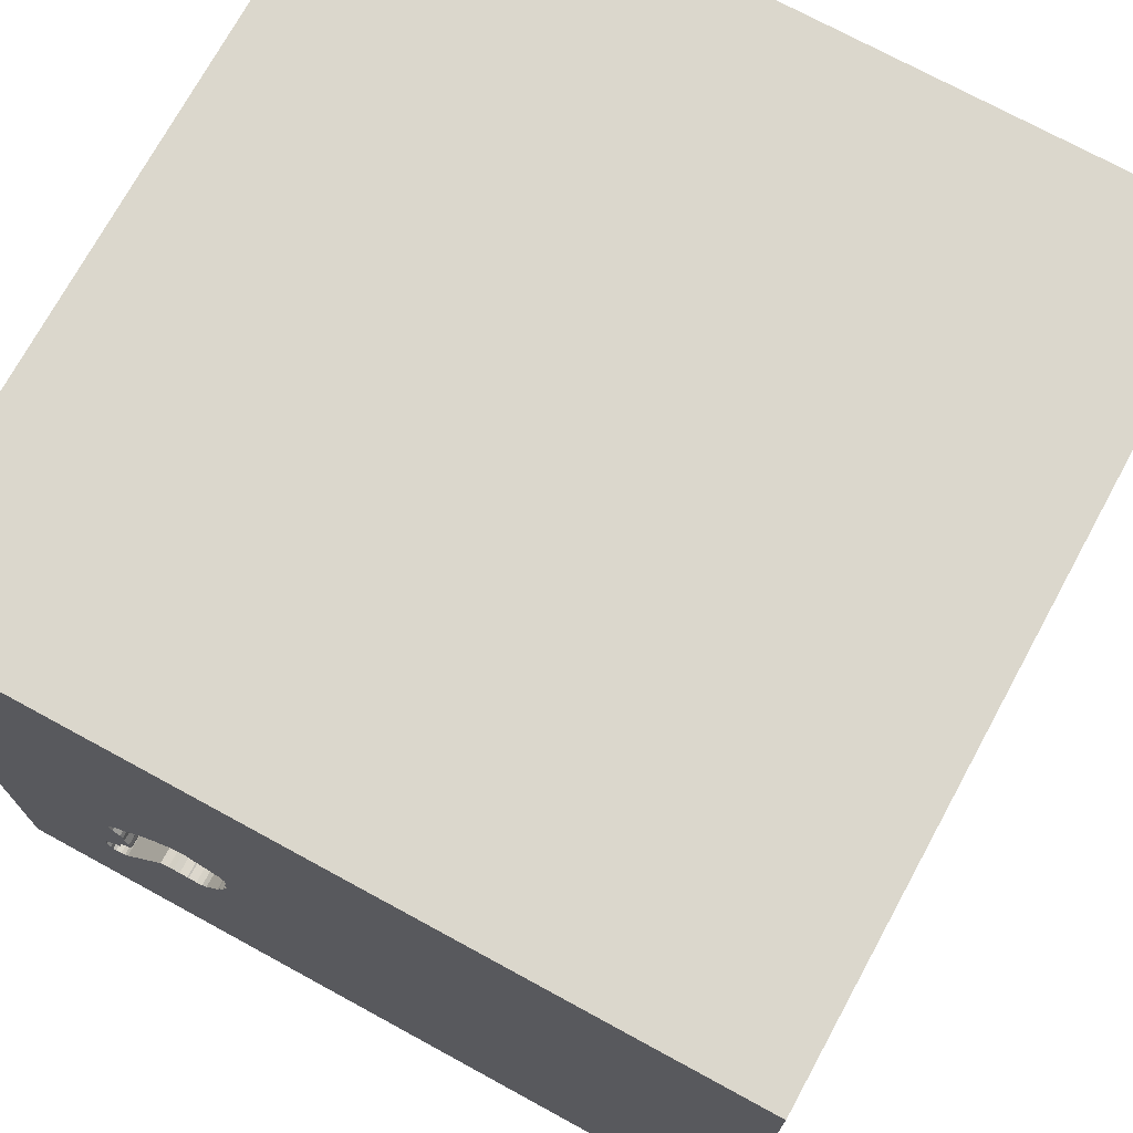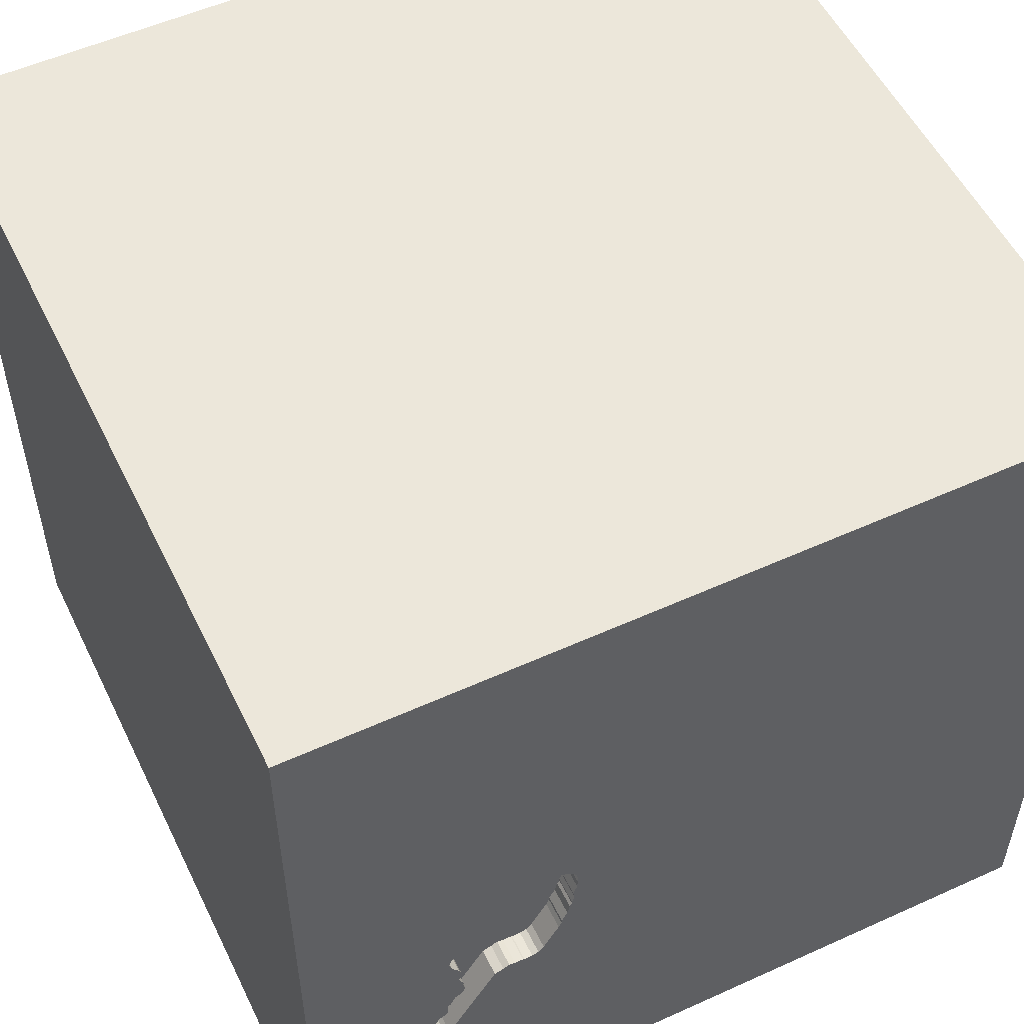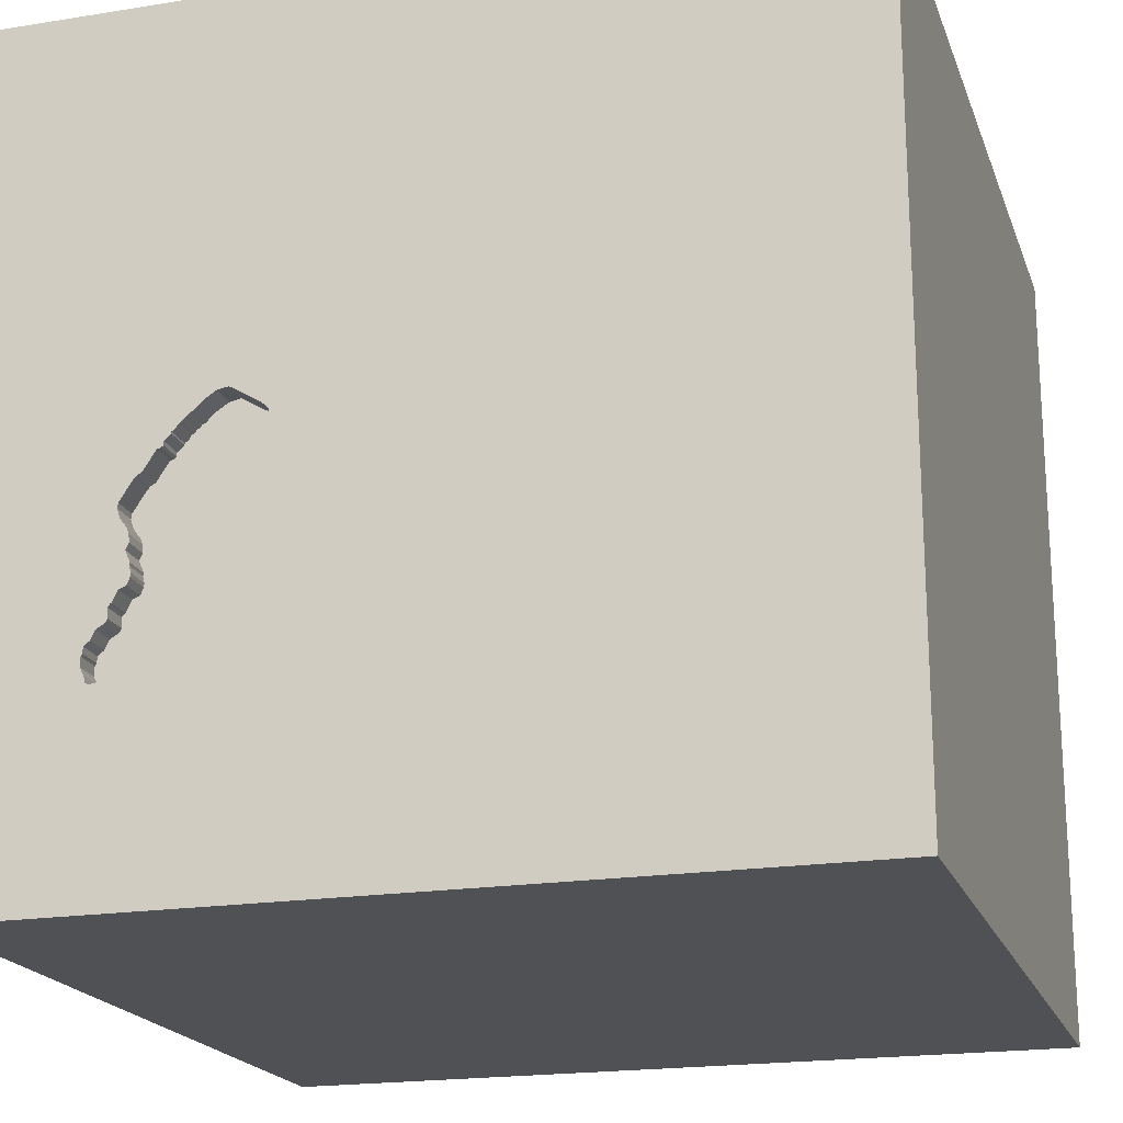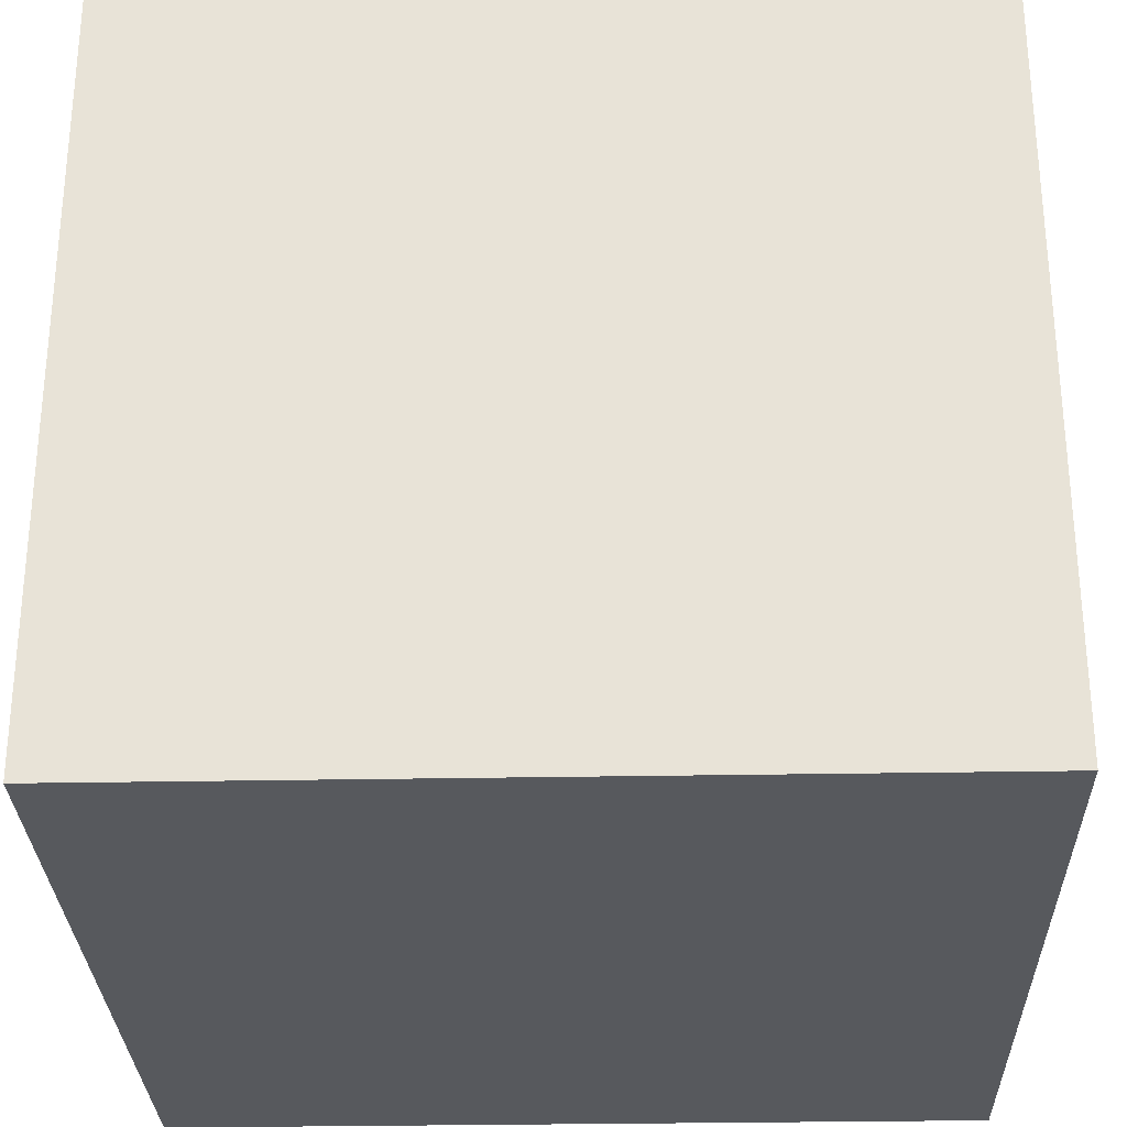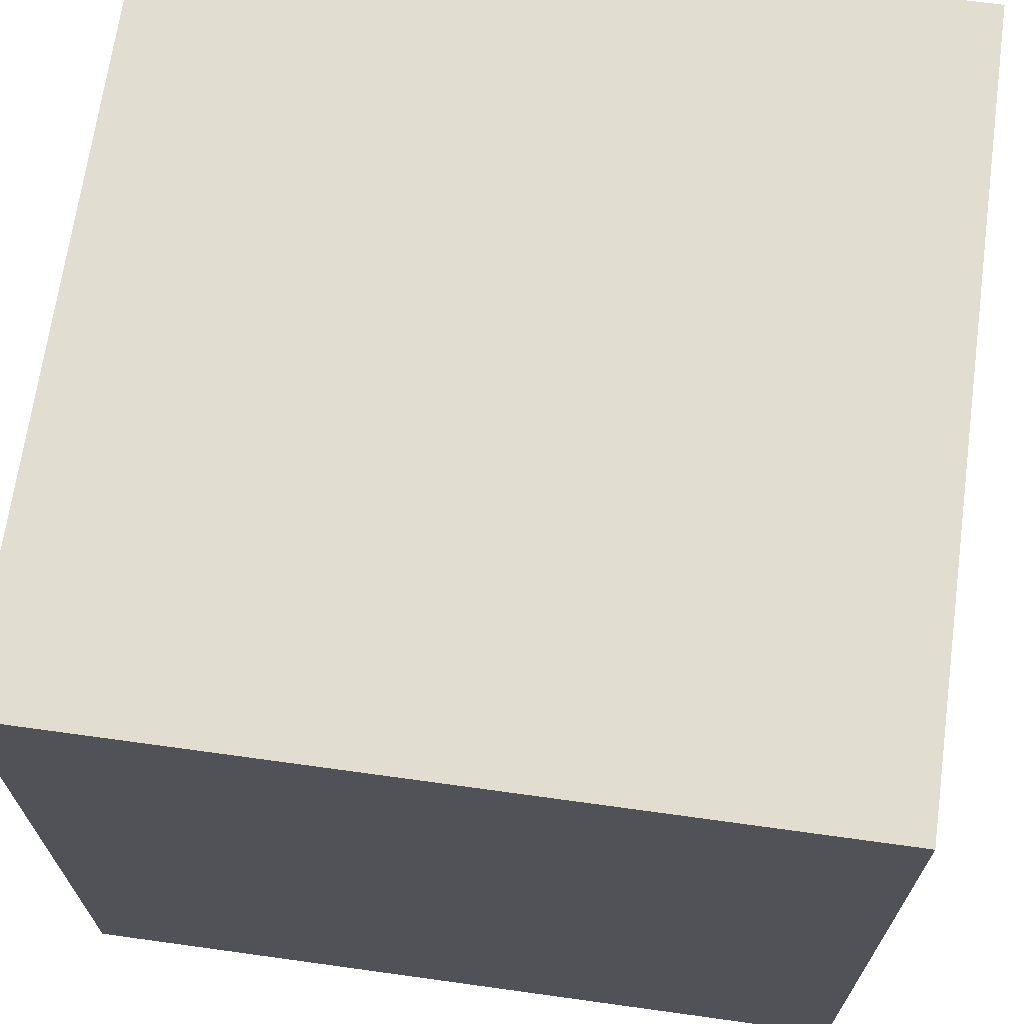
<metadata>
{"format":"obj","ext":"obj","renderer":"f3d","projection":"perspective","resolution":1024,"background":"white","views":[{"elev":73.1,"azim":-151.4,"up":"+Z"},{"elev":54.0,"azim":154.3,"up":"+Z"},{"elev":-19.6,"azim":-163.3,"up":"+Z"},{"elev":-29.0,"azim":91.6,"up":"+Z"},{"elev":68.4,"azim":7.9,"up":"+Z"}]}
</metadata>
<code>
o key_191
v 0.9106 1.5 -0.4218
v 0.9966 1.5 -0.7879
v 0.4977 1.5 -0.1854
v 0.4977 1.4 -0.1854
v 0.673 1.5 -0.4409
v 0.5969 1.5 -0.4096
v 0.5969 1.4 -0.4096
v 0.9767 1.5 -0.5586
v 0.9071 1.5 -0.4546
v 0.8186 1.5 -0.03627
v 0.4722 1.5 -0.05895
v 0.4722 1.4 -0.05895
v 0.728 1.5 0.05144
v 0.9282 1.5 -0.3807
v 0.9282 1.4 -0.3807
v 0.7612 1.5 0.02144
v 0.7612 1.4 0.02144
v 0.7762 1.5 0.00927
v -0.9245 -0.651 1.5
v -1.016 0.1432 1.5
v -1.172 -1.5 -0.2214
v -0.7292 -1.5 -0.3906
v -0.625 -1.5 -1.211
v -0.9782 1.5 0.7064
v -0.7552 -1.302 1.5
v 1.038 1.5 -0.79
v 0.7097 1.5 -0.4382
v 0.9533 1.5 -0.5219
v 0.8186 1.4 -0.03627
v 0.5064 1.5 0.05716
v 0.3906 -1.003 1.5
v 0.5306 0.5566 -1.5
v 0.4297 -0.1302 1.5
v 0.651 1.185 1.5
v 0.4427 -1.5 0.1562
v 0.5729 -1.5 1.12
v 0.5208 -1.5 -0.5729
v 0.4687 -1.5 0.625
v 0.01302 -1.5 1.276
v 0.1562 -1.5 -1.5
v 0.1823 -1.5 -1.185
v -0.1042 -1.5 1.5
v 0 -1.5 -0.03906
v 0.625 0.625 1.5
v 0.04557 1.5 -0.6315
v 0.1335 1.5 0.7568
v -0.1042 1.5 -1.5
v 0.9874 1.5 -0.782
v -0.1302 1.5 1.5
v 1.034 -0.5754 -1.5
v 0.5391 1.5 -0.3062
v 0.5274 1.5 -0.2673
v 0.9749 1.5 -0.5941
v 0.9749 1.4 -0.5941
v 0.9082 1.5 -0.4692
v -0.2083 -1.146 1.5
v -0.2083 0.4427 1.5
v 0.02604 1.094 1.5
v -0.2083 -0.5469 1.5
v -0.1823 -1.5 -0.599
v 0.6109 1.5 0.1195
v 0.6109 1.4 0.1195
v 1.057 1.5 -0.706
v 0.7944 1.5 -0.008554
v 1.042 0.2865 1.5
v 1.016 -1.5 0.3516
v 1.152 -1.5 -0.1693
v 1.5 -1.5 -1.5
v 1.5 1.5 1.5
v 1.05 1.5 -0.6756
v 1.5 1.5 -1.5
v 1.302 1.5 -0.4948
v 1.5 -1.5 1.5
v 1.094 -0.2865 1.5
v 0.97 1.5 -0.5473
v 0.97 1.4 -0.5473
v 0.886 1.5 -0.1301
v 0.886 1.4 -0.1301
v 0.7559 1.5 -0.4451
v 0.673 1.4 -0.4409
v 0.7328 1.5 -0.432
v 0.7328 1.4 -0.432
v 0.9142 1.5 -0.1516
v 0.9142 1.4 -0.1516
v 0.9678 1.5 -0.5467
v 0.9527 1.5 -0.2742
v 0.9528 1.4 -0.2742
v 0.9175 1.5 -0.3564
v 0.4775 1.5 0.02848
v 0.9655 1.5 -0.5461
v 0.9655 1.4 -0.5461
v 1.044 1.5 -0.7675
v 1.044 1.4 -0.7675
v 0.7579 1.5 0.02709
v 0.4883 1.5 0.04255
v 0.5064 1.4 0.05716
v 0.4893 1.5 -0.1713
v 0.7892 1.5 -0.4559
v 1.013 1.5 -0.6252
v 1.013 1.4 -0.6252
v 1.006 1.5 -0.7939
v 1.006 1.4 -0.7939
v -0.6657 0.918 -1.5
v -0.3906 -1.5 0.5208
v -0.625 -1.5 1.042
v -0.3516 -0.9635 -1.5
v 0.8276 1.5 -0.05773
v 0.8276 1.4 -0.05773
v -1.5 0.1823 0.4818
v -1.5 0.4167 -0.2214
v -1.5 0.3125 1.094
v -1.5 0.1302 -1.5
v -1.5 0.4688 -1.25
v -1.5 0.1042 1.5
v -1.5 0.02604 -0.7812
v -1.5 0 -0.1562
v -1.5 -0.1823 1.146
v -1.5 1.237 0.2083
v -1.5 1.5 1.5
v -1.5 1.5 -1.5
v -1.5 1.042 -0.4297
v -1.5 1.198 0.8333
v -1.5 -0.4687 0.1562
v -1.5 -0.5143 -0.6641
v -1.5 -0.3906 -1.237
v -1.5 -1.5 -0.1042
v -1.5 -1.5 1.5
v -1.5 -1.5 -1.5
v -1.5 0.6771 -0.8333
v -1.5 0.6771 0.7812
v -1.5 1.5 -0.1042
v -1.5 -1.12 -0.5859
v -1.5 -1.276 0.05208
v -1.5 -1.081 0.599
v -1.5 -0.5208 0.9115
v -1.5 0.8333 0.1562
v 0.9401 1.5 -0.2911
v 0.6787 1.5 -0.4375
v 0.9199 1.5 -0.3282
v 0.9199 1.4 -0.3282
v 0.7438 1.5 0.03785
v 0.7438 1.4 0.03785
v 0.7719 1.5 0.01633
v 0.7719 1.4 0.01633
v 0.8411 1.5 -0.06116
v 0.8411 1.4 -0.06116
v 0.6498 1.5 0.112
v 0.6498 1.4 0.112
v 1.051 1.5 -0.7537
v 0.5577 1.5 0.08777
v 0.9273 1.5 -0.3085
v 0.9834 1.5 -0.6082
v 0.4856 1.5 -0.1007
v 0.4856 1.4 -0.1007
v 0.9273 1.4 -0.3085
v 1.028 1.5 -0.658
v 1.028 1.4 -0.658
v 0.7387 1.5 0.04633
v 0.642 1.5 -0.4402
v 0.9071 1.4 -0.4546
v 1.058 1.5 -0.7399
v 1.058 1.4 -0.7399
v 0.728 1.4 0.05144
v 0.7545 1.5 0.03275
v 0.7545 1.4 0.03275
v 0.9874 1.4 -0.782
v 0.9834 1.4 -0.6082
v 0.4734 1.5 -0.01608
v 0.4734 1.4 -0.01608
v 0.795 1.5 -0.01589
v 0.795 1.4 -0.01589
v 1.5 -1.017 0.3581
v 1.5 0.5273 0.02279
v 1.5 0.8464 0.9245
v 1.5 0.1562 -1.5
v 1.5 -0.4753 -0.8236
v 1.5 0.03906 1.5
v 1.5 -1.5 0.1302
v 1.5 1.5 0.1302
v 1.5 -0.3223 1.165
v 0.9175 1.4 -0.3564
v 1.057 1.4 -0.706
v -1.354 -0.4948 1.5
v -1.12 -0.3906 -1.5
v -1.198 -1.5 0.4427
v -1.12 0.651 1.5
v -1.211 1.5 -0.4427
v 0.9082 1.4 -0.4692
v 0.9608 1.5 -0.2234
v 0.9029 1.5 -0.1392
v 1.027 1.5 -0.7968
v 1.027 1.4 -0.7968
v 0.9128 1.5 -0.432
v 0.9128 1.4 -0.432
v 0.7387 1.4 0.04633
v 0.4899 1.5 -0.1594
v 0.4899 1.4 -0.1594
v 0.5274 1.4 -0.2673
v -0.2734 -0.07812 1.5
v -0.4167 1.042 1.5
v 0.5285 1.5 -0.282
v 0.5285 1.4 -0.282
v 0.5391 1.4 -0.3062
v 0.4893 1.4 -0.1713
v 1.038 1.4 -0.79
v 0.7944 1.4 -0.008554
v 0.5067 1.5 -0.226
v 0.5067 1.4 -0.226
v 1.12 -0.7292 1.5
v 0.8333 -1.5 -1.12
v 1.061 1.5 0.5013
v 0.9728 1.5 -0.7639
v 0.4695 1.5 -0.003093
v 0.7559 1.4 -0.4451
v 0.6178 1.5 -0.4317
v 0.6178 1.4 -0.4317
v 0.6932 1.5 0.08426
v 0.4775 1.4 0.02848
v 0.4804 1.5 -0.1306
v 0.642 1.4 -0.4402
v 1.05 1.4 -0.6756
v 0.47 1.5 -0.02961
v 0.9728 1.4 -0.7639
v 0.9188 1.5 -0.4935
v 0.9188 1.4 -0.4935
v 0.7804 1.5 0.002206
v 0.7804 1.4 0.002206
v 0.6787 1.4 -0.4375
v 0.9767 1.4 -0.5586
v 0.4852 1.5 -0.145
v 0.7892 1.4 -0.4559
v 0.8068 1.5 -0.02608
v 0.5691 1.5 -0.3598
v 0.9447 1.5 -0.5049
v 0.4695 1.4 -0.003094
v 1.052 1.5 -0.6976
v 0.9608 1.4 -0.2234
v 1.021 1.5 -0.6416
v 0.9636 1.5 -0.2409
v 0.9636 1.4 -0.2409
v 0.9447 1.4 -0.5049
v 0.6932 1.4 0.08426
v 0.4883 1.4 0.04255
v 0.9029 1.4 -0.1392
v 0.7097 1.4 -0.4382
v 0.9106 1.4 -0.4218
v 0.8197 1.5 -0.05094
v 0.8197 1.4 -0.05094
v 0.47 1.4 -0.02961
v 1.052 1.4 -0.6976
v 0.4804 1.4 -0.1306
v 0.4711 1.5 -0.04428
f 127 19 183
f 114 135 127
f 134 126 127
f 42 25 127
f 25 19 127
f 183 114 127
f 126 185 127
f 105 42 127
f 114 117 135
f 134 133 126
f 42 56 25
f 135 134 127
f 105 39 42
f 56 19 25
f 126 21 185
f 185 105 127
f 56 59 19
f 19 20 183
f 183 20 114
f 185 104 105
f 114 111 117
f 42 31 56
f 135 123 134
f 123 133 134
f 105 104 39
f 59 199 19
f 199 20 19
f 117 109 135
f 133 132 126
f 21 104 185
f 20 186 114
f 119 111 114
f 111 109 117
f 132 128 126
f 21 22 104
f 39 36 42
f 73 31 42
f 31 59 56
f 186 119 114
f 128 21 126
f 36 73 42
f 109 123 135
f 123 132 133
f 119 130 111
f 123 124 132
f 22 43 104
f 104 36 39
f 130 109 111
f 104 38 36
f 109 116 123
f 128 22 21
f 73 209 31
f 31 33 59
f 199 57 20
f 57 186 20
f 119 122 130
f 43 38 104
f 116 124 123
f 128 23 22
f 22 60 43
f 43 35 38
f 209 33 31
f 33 199 59
f 109 110 116
f 124 125 132
f 57 200 186
f 125 128 132
f 38 66 36
f 200 119 186
f 122 118 130
f 130 136 109
f 116 115 124
f 23 60 22
f 66 73 36
f 209 74 33
f 118 136 130
f 136 110 109
f 35 66 38
f 33 57 199
f 74 65 33
f 110 115 116
f 73 177 209
f 33 44 57
f 57 58 200
f 119 118 122
f 115 125 124
f 106 128 184
f 60 37 43
f 43 37 35
f 119 131 118
f 136 121 110
f 23 41 60
f 180 73 172
f 180 177 73
f 200 49 119
f 46 24 119
f 24 131 119
f 35 67 66
f 66 178 73
f 177 74 209
f 65 44 33
f 44 58 57
f 46 119 49
f 125 112 128
f 41 37 60
f 37 67 35
f 172 73 178
f 118 121 136
f 121 129 110
f 129 115 110
f 184 128 112
f 128 40 23
f 58 49 200
f 115 113 125
f 103 106 184
f 106 40 128
f 40 41 23
f 67 178 66
f 173 180 172
f 44 34 58
f 129 113 115
f 32 106 103
f 176 173 172
f 210 67 37
f 131 121 118
f 113 112 125
f 177 65 74
f 34 49 58
f 45 24 46
f 187 131 24
f 121 120 129
f 103 184 112
f 41 210 37
f 174 177 180
f 65 69 44
f 45 187 24
f 50 106 32
f 50 40 106
f 210 68 67
f 176 172 178
f 173 174 180
f 69 34 44
f 129 120 113
f 34 69 49
f 45 46 11
f 11 153 45
f 67 68 178
f 177 69 65
f 46 49 69
f 252 11 46
f 46 150 30
f 213 168 222
f 46 30 95
f 222 252 46
f 213 222 46
f 46 95 89
f 89 213 46
f 45 153 219
f 219 230 196
f 97 3 207
f 207 52 45
f 45 219 196
f 97 207 45
f 45 196 97
f 131 120 121
f 113 120 112
f 40 210 41
f 176 178 68
f 46 211 147
f 61 150 46
f 46 147 61
f 45 52 201
f 45 201 51
f 159 79 45
f 45 233 6
f 45 6 215
f 45 215 159
f 187 120 131
f 103 112 120
f 217 147 211
f 211 13 217
f 233 45 51
f 27 81 79
f 79 159 5
f 5 138 27
f 79 5 27
f 212 45 79
f 48 45 212
f 120 187 45
f 71 173 176
f 211 46 69
f 211 77 145
f 158 13 211
f 232 170 64
f 107 247 10
f 10 232 64
f 145 107 10
f 141 158 211
f 211 145 10
f 143 16 94
f 64 226 18
f 64 18 143
f 211 10 64
f 164 141 211
f 143 94 164
f 211 64 143
f 143 164 211
f 40 68 210
f 174 69 177
f 211 189 83
f 190 77 211
f 211 83 190
f 79 98 212
f 50 68 40
f 72 151 137
f 189 211 72
f 72 137 86
f 239 189 72
f 72 86 239
f 2 71 48
f 63 70 71
f 26 92 149
f 161 63 71
f 26 149 161
f 71 2 101
f 26 161 71
f 191 26 71
f 71 101 191
f 151 72 28
f 28 234 151
f 70 156 238
f 99 152 53
f 70 238 99
f 63 236 70
f 99 53 8
f 99 8 70
f 72 70 8
f 85 90 28
f 75 85 28
f 72 8 75
f 75 28 72
f 234 224 55
f 55 9 193
f 234 55 193
f 234 193 1
f 88 139 151
f 234 1 14
f 14 88 151
f 151 234 14
f 71 70 72
f 47 45 48
f 47 120 45
f 47 32 103
f 179 174 173
f 179 72 211
f 71 47 48
f 47 103 120
f 71 32 47
f 175 50 32
f 175 71 176
f 71 179 173
f 179 69 174
f 179 211 69
f 71 72 179
f 71 175 32
f 175 68 50
f 175 176 68
f 169 12 249
f 12 169 154
f 222 168 169
f 169 249 222
f 252 222 249
f 249 12 252
f 12 154 11
f 154 169 163
f 168 213 169
f 11 252 12
f 153 11 154
f 142 154 163
f 96 163 169
f 235 169 213
f 154 251 219
f 219 153 154
f 17 154 142
f 195 142 163
f 96 242 163
f 243 96 169
f 218 169 235
f 213 89 235
f 154 197 251
f 154 17 227
f 165 17 142
f 158 141 142
f 142 195 158
f 13 158 195
f 195 163 13
f 148 242 96
f 217 13 163
f 163 242 217
f 96 243 30
f 169 218 243
f 218 235 89
f 230 219 251
f 251 197 230
f 171 197 154
f 154 227 171
f 17 144 227
f 94 16 17
f 17 165 94
f 165 142 164
f 141 164 142
f 147 217 242
f 242 148 147
f 62 148 96
f 95 30 243
f 150 96 30
f 243 218 95
f 89 95 218
f 196 230 197
f 4 197 171
f 171 227 206
f 144 17 143
f 18 226 227
f 227 144 18
f 164 94 165
f 16 143 17
f 148 62 147
f 62 96 150
f 150 61 62
f 197 204 196
f 204 197 4
f 4 171 248
f 64 170 171
f 171 206 64
f 206 227 64
f 143 18 144
f 226 64 227
f 61 147 62
f 97 196 204
f 204 4 97
f 4 248 198
f 248 171 29
f 170 232 171
f 3 97 4
f 4 198 208
f 248 108 198
f 10 247 248
f 248 29 10
f 232 10 29
f 29 171 232
f 207 3 4
f 4 208 207
f 52 207 208
f 208 198 52
f 108 248 107
f 108 78 198
f 247 107 248
f 78 108 146
f 198 78 203
f 201 52 198
f 198 202 201
f 107 145 146
f 146 108 107
f 78 146 77
f 198 203 202
f 203 78 82
f 145 77 146
f 77 190 78
f 51 201 202
f 202 203 51
f 228 203 82
f 155 82 78
f 244 78 190
f 228 7 203
f 245 228 82
f 140 82 155
f 84 155 78
f 78 244 84
f 203 7 233
f 233 51 203
f 220 7 228
f 228 245 138
f 245 82 27
f 140 181 82
f 140 155 139
f 155 84 87
f 190 83 84
f 84 244 190
f 7 6 233
f 216 7 220
f 80 220 228
f 27 138 245
f 138 5 228
f 81 27 82
f 139 88 181
f 181 140 139
f 214 82 181
f 151 139 155
f 155 87 137
f 137 151 155
f 237 87 84
f 83 189 84
f 7 216 6
f 159 215 216
f 216 220 159
f 220 80 159
f 80 228 5
f 82 214 81
f 181 231 214
f 86 137 87
f 240 87 237
f 237 84 189
f 215 6 216
f 5 159 80
f 79 81 214
f 88 14 15
f 15 181 88
f 231 181 246
f 214 231 79
f 87 240 86
f 240 237 239
f 189 239 237
f 246 181 15
f 14 1 15
f 246 160 231
f 98 79 231
f 239 86 240
f 246 15 1
f 160 246 194
f 160 188 231
f 231 223 98
f 1 193 246
f 160 194 9
f 194 246 193
f 188 160 55
f 188 225 231
f 98 223 212
f 223 231 54
f 193 9 194
f 9 55 160
f 55 224 225
f 225 188 55
f 231 225 54
f 223 166 48
f 48 212 223
f 54 167 223
f 224 234 225
f 225 91 54
f 93 166 223
f 53 152 167
f 167 54 53
f 223 167 157
f 241 225 234
f 225 241 91
f 229 54 91
f 166 102 2
f 2 48 166
f 166 93 102
f 162 93 223
f 157 250 223
f 167 100 157
f 241 234 28
f 28 90 91
f 91 241 28
f 8 53 54
f 54 229 8
f 229 91 76
f 101 2 102
f 192 102 93
f 149 92 93
f 93 162 149
f 162 223 250
f 152 99 100
f 100 167 152
f 221 250 157
f 238 156 157
f 157 100 238
f 90 85 91
f 229 76 8
f 85 75 76
f 76 91 85
f 102 192 101
f 205 192 93
f 161 149 162
f 92 26 93
f 162 250 182
f 99 238 100
f 250 221 236
f 221 157 70
f 156 70 157
f 75 8 76
f 191 101 192
f 26 191 192
f 192 205 26
f 205 93 26
f 162 182 63
f 63 161 162
f 182 250 63
f 70 236 221
f 236 63 250

</code>
